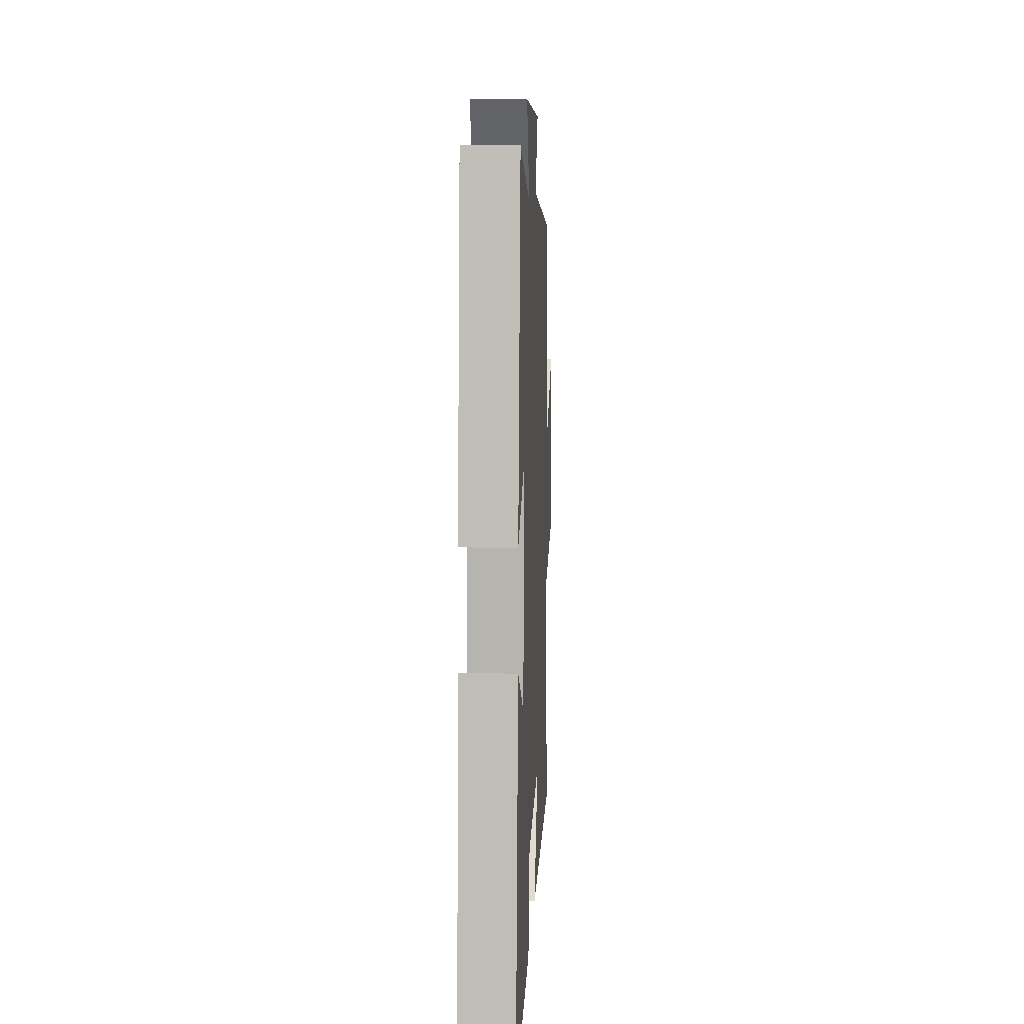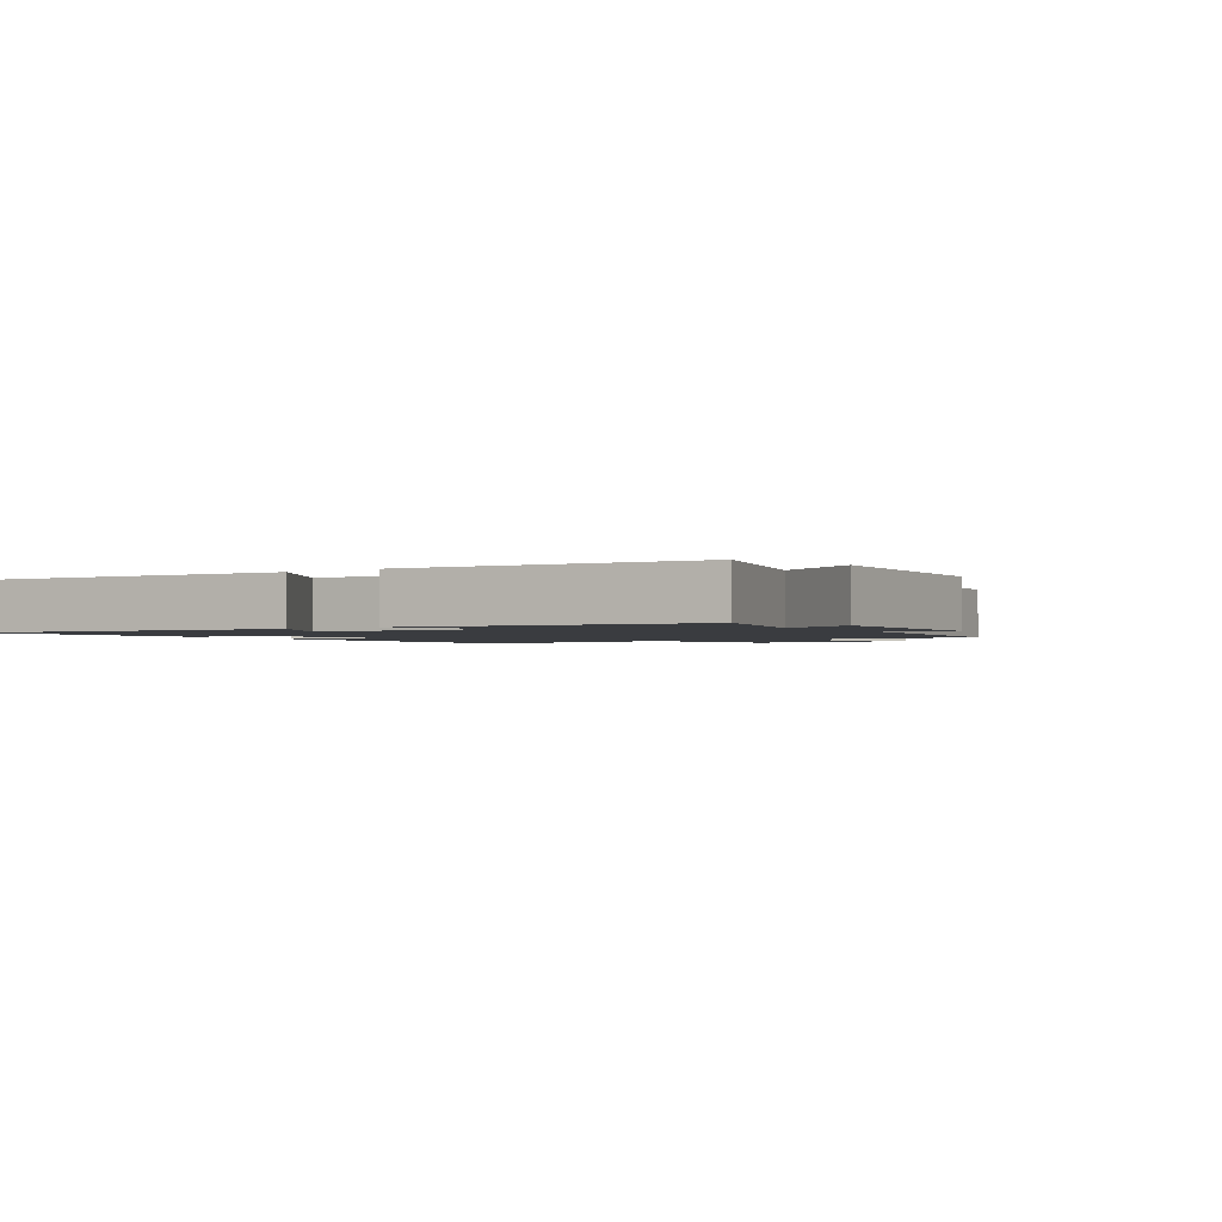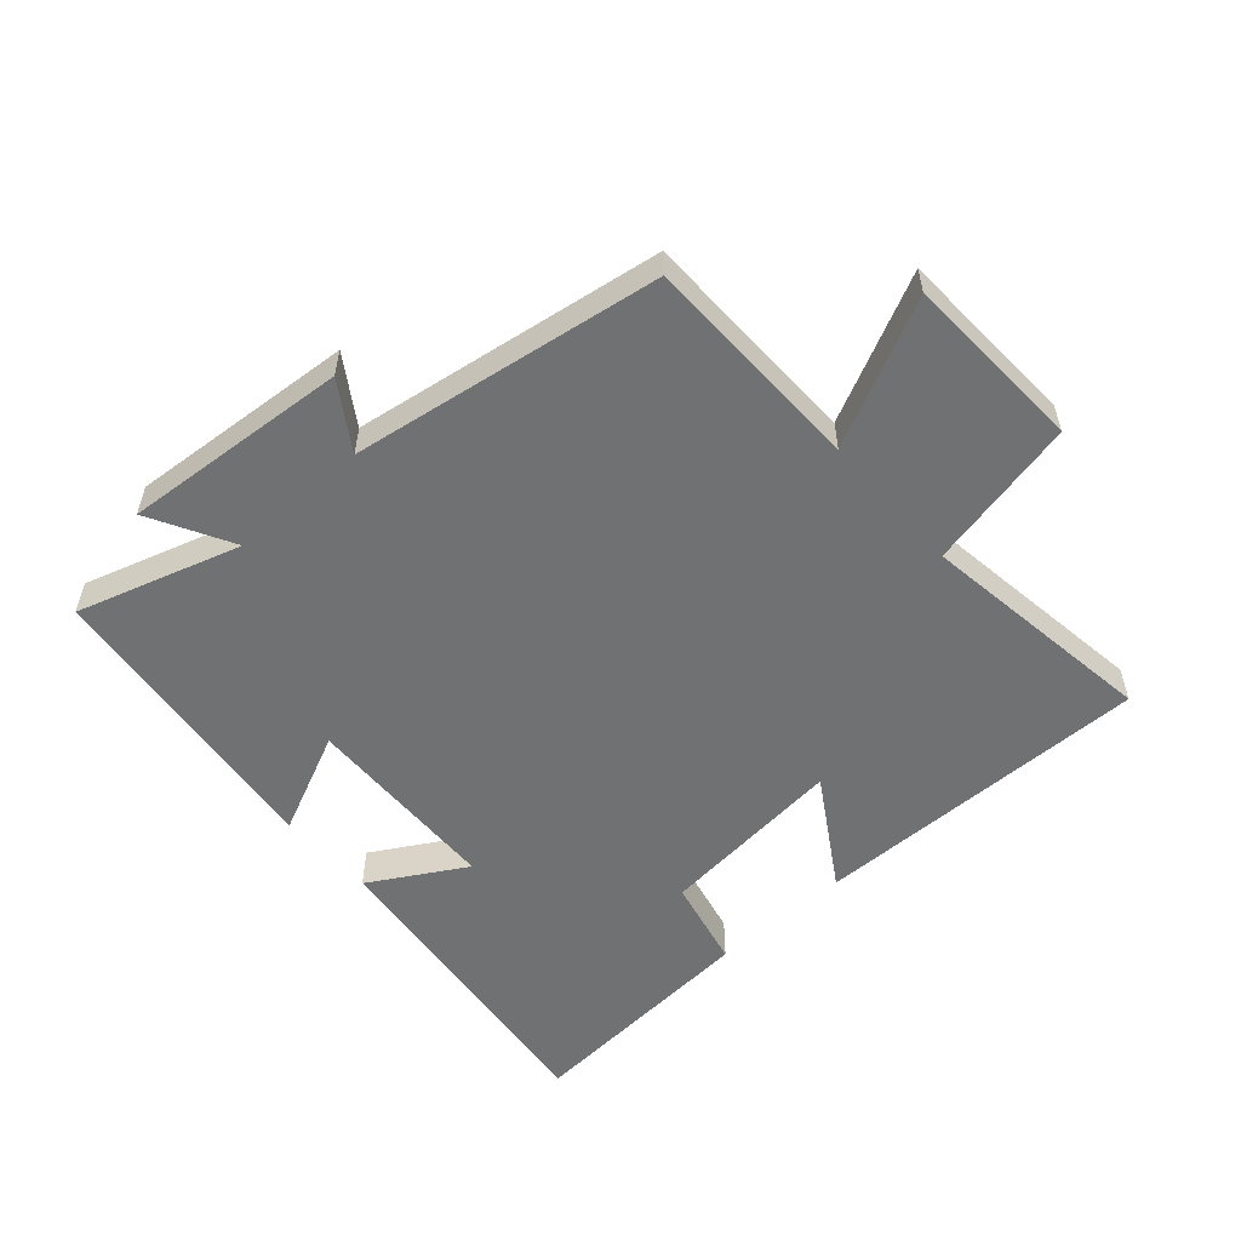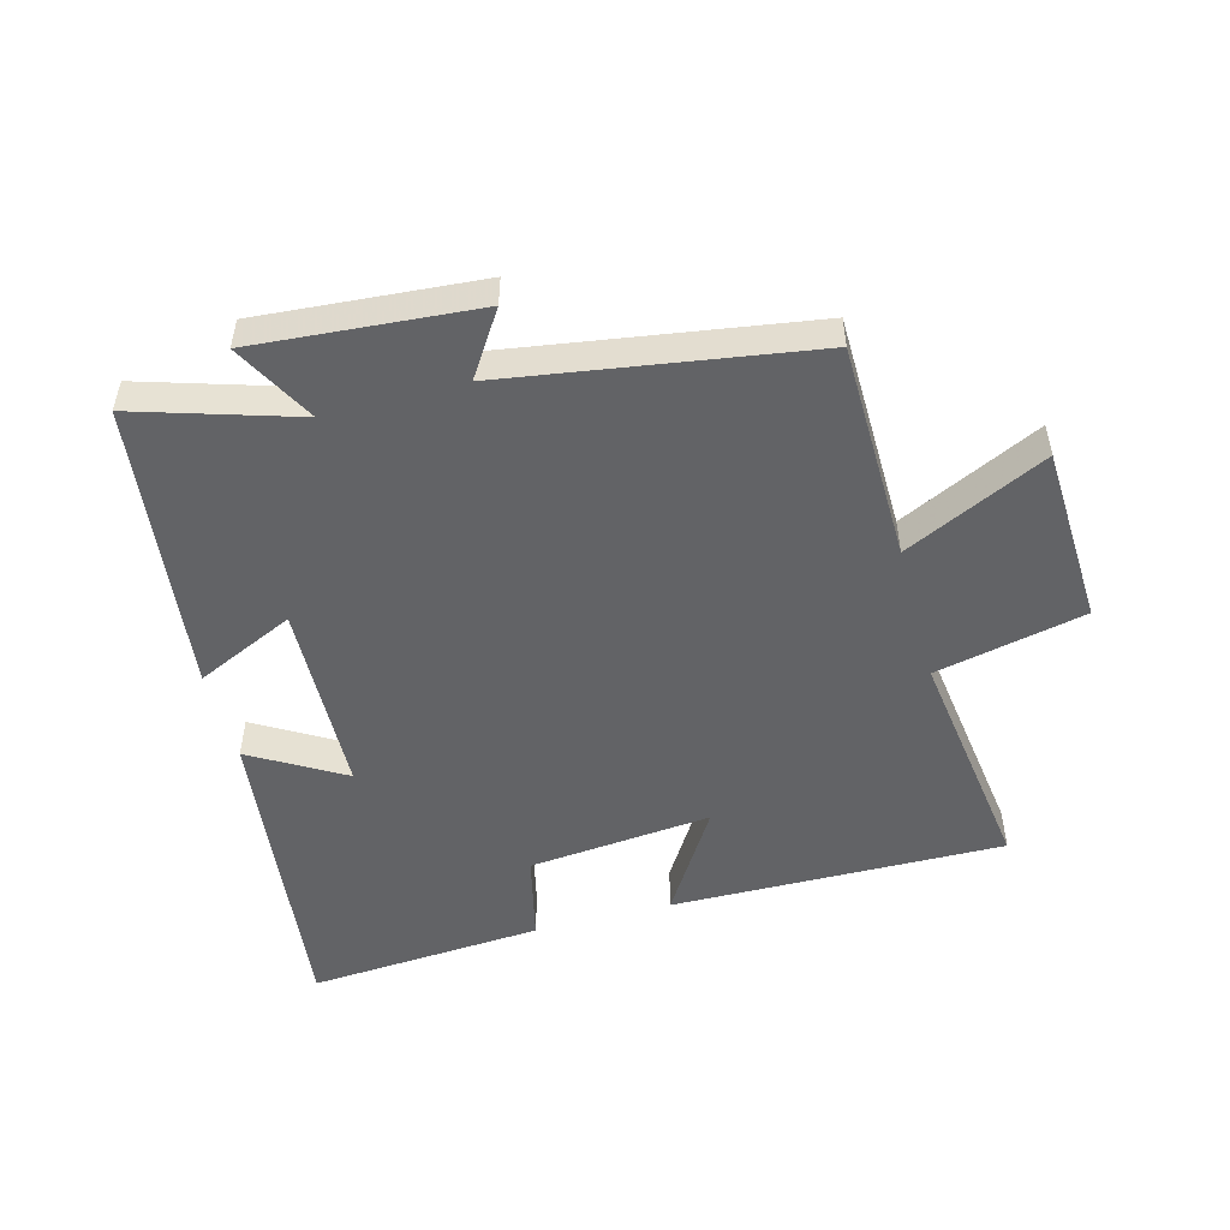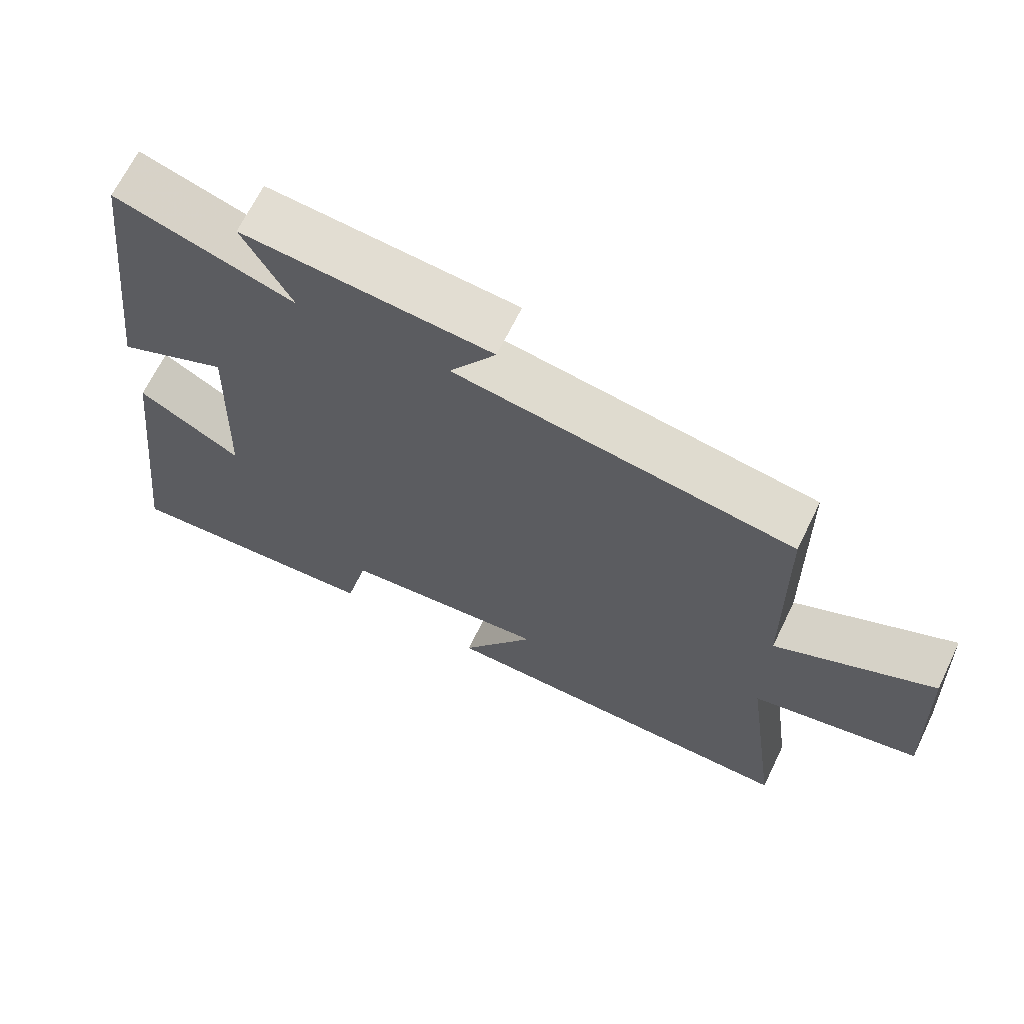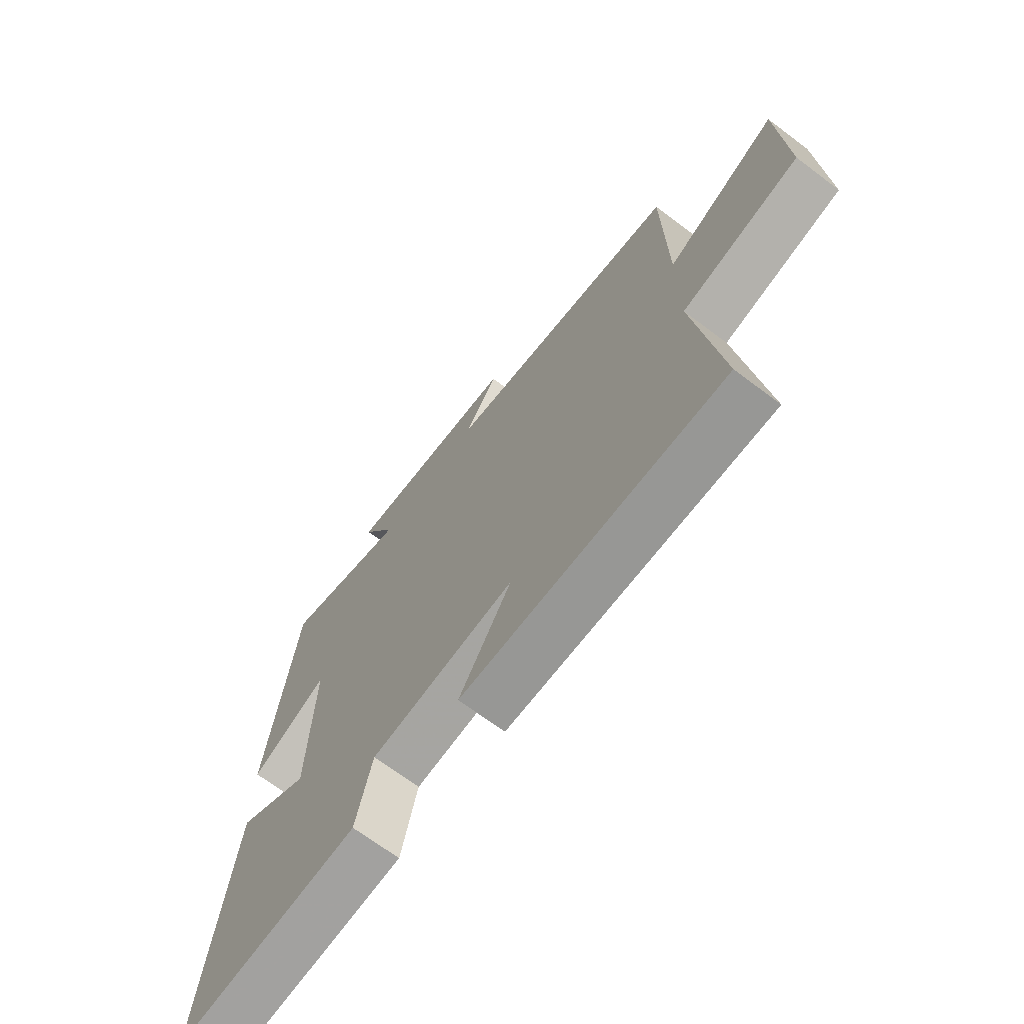
<metadata>
{"format":"obj","ext":"obj","renderer":"f3d","projection":"perspective","resolution":1024,"background":"white","views":[{"elev":10.6,"azim":-87.3,"up":"+Z"},{"elev":-1.7,"azim":-55.6,"up":"+Y"},{"elev":-55.2,"azim":41.7,"up":"+Y"},{"elev":-50.9,"azim":15.1,"up":"+Y"},{"elev":67.0,"azim":25.9,"up":"+Z"},{"elev":-68.8,"azim":53.0,"up":"+Z"}]}
</metadata>
<code>
v -0.445 0.07 0.578
v -0.194 0.07 0.5
v -0.263 0.07 0.628
v 0.085 0.07 0.6
v 0.02 0.07 0.5
v 0.495 0.07 0.426
v 0.5 0.07 0.083
v 0.723 0.07 0.19
v 0.735 0.07 -0.09
v 0.5 0.07 -0.141
v 0.55 0.07 -0.508
v 0.028 0.07 -0.5
v 0.132 0.07 -0.334
v -0.156 0.07 -0.362
v -0.188 0.07 -0.5
v -0.558 0.07 -0.526
v -0.5 0.07 -0.031
v -0.355 0.07 -0.116
v -0.345 0.07 0.19
v -0.5 0.07 0.119
v -0.445 0 0.578
v -0.194 0 0.5
v -0.263 0 0.628
v 0.085 0 0.6
v 0.02 0 0.5
v 0.495 0 0.426
v 0.5 0 0.083
v 0.723 0 0.19
v 0.735 0 -0.09
v 0.5 0 -0.141
v 0.55 0 -0.508
v 0.028 0 -0.5
v 0.132 0 -0.334
v -0.156 0 -0.362
v -0.188 0 -0.5
v -0.558 0 -0.526
v -0.5 0 -0.031
v -0.355 0 -0.116
v -0.345 0 0.19
v -0.5 0 0.119
f 19 20 1 2
f 18 19 2
f 15 16 17 18
f 14 15 18 2
f 13 14 2
f 10 11 12 13
f 10 13 2
f 7 8 9 10
f 5 6 7 10
f 5 10 2 3
f 3 4 5
f 22 21 40 39
f 22 39 38
f 38 37 36 35
f 22 38 35 34
f 22 34 33
f 33 32 31 30
f 22 33 30
f 30 29 28 27
f 30 27 26 25
f 23 22 30 25
f 25 24 23
f 1 21 22 2
f 2 22 23 3
f 3 23 24 4
f 4 24 25 5
f 5 25 26 6
f 6 26 27 7
f 7 27 28 8
f 8 28 29 9
f 9 29 30 10
f 10 30 31 11
f 11 31 32 12
f 12 32 33 13
f 13 33 34 14
f 14 34 35 15
f 15 35 36 16
f 16 36 37 17
f 17 37 38 18
f 18 38 39 19
f 19 39 40 20
f 20 40 21 1

</code>
